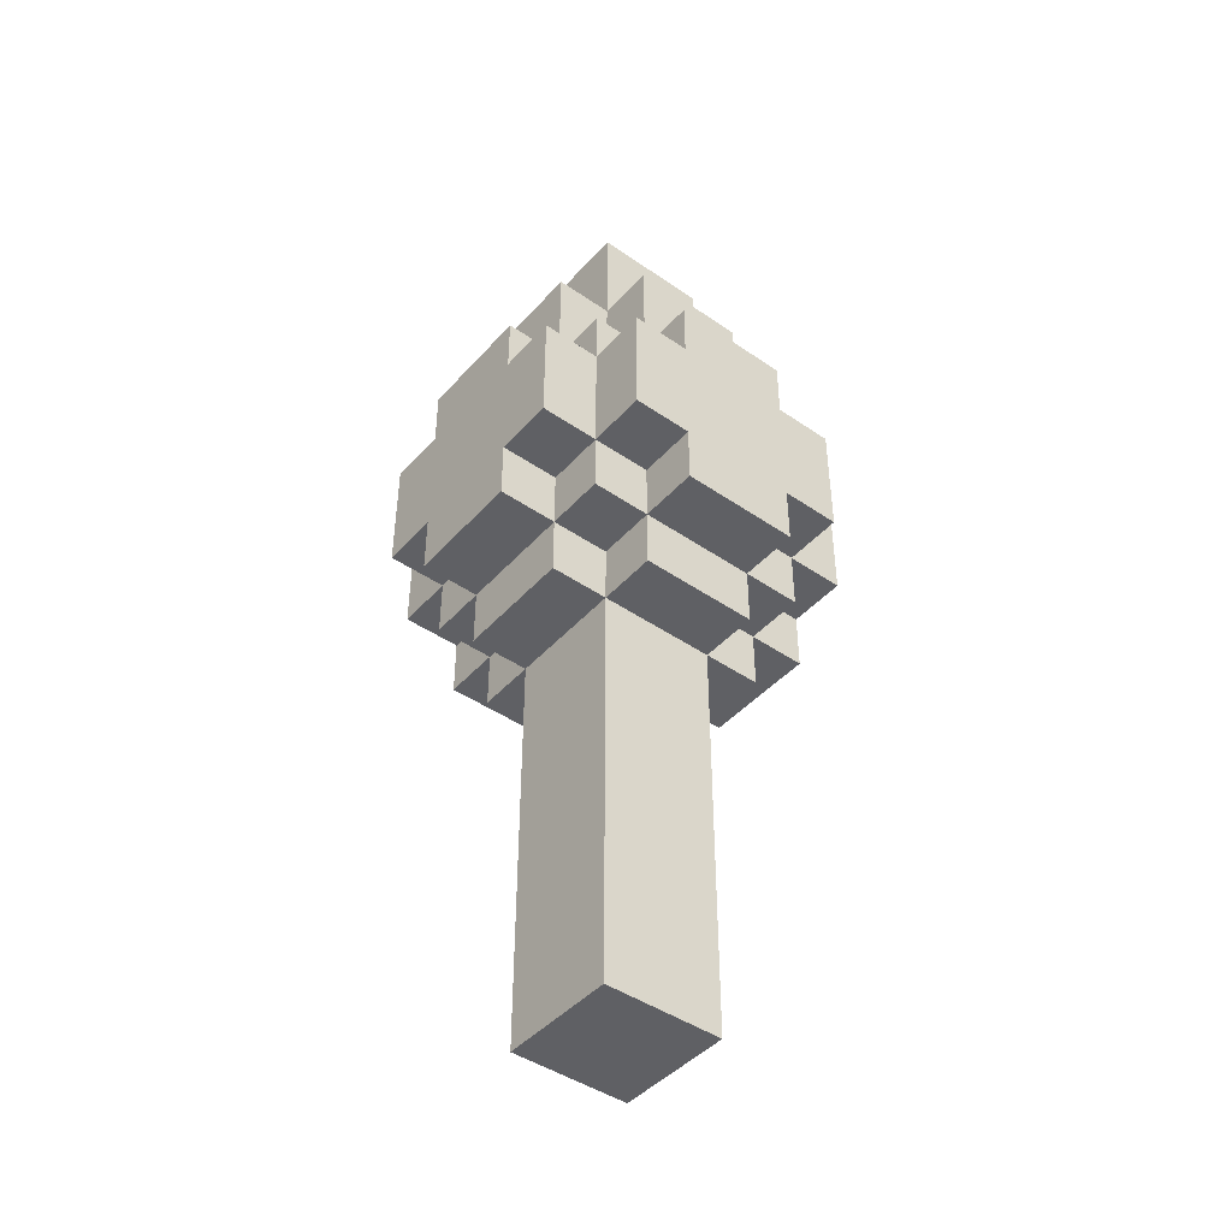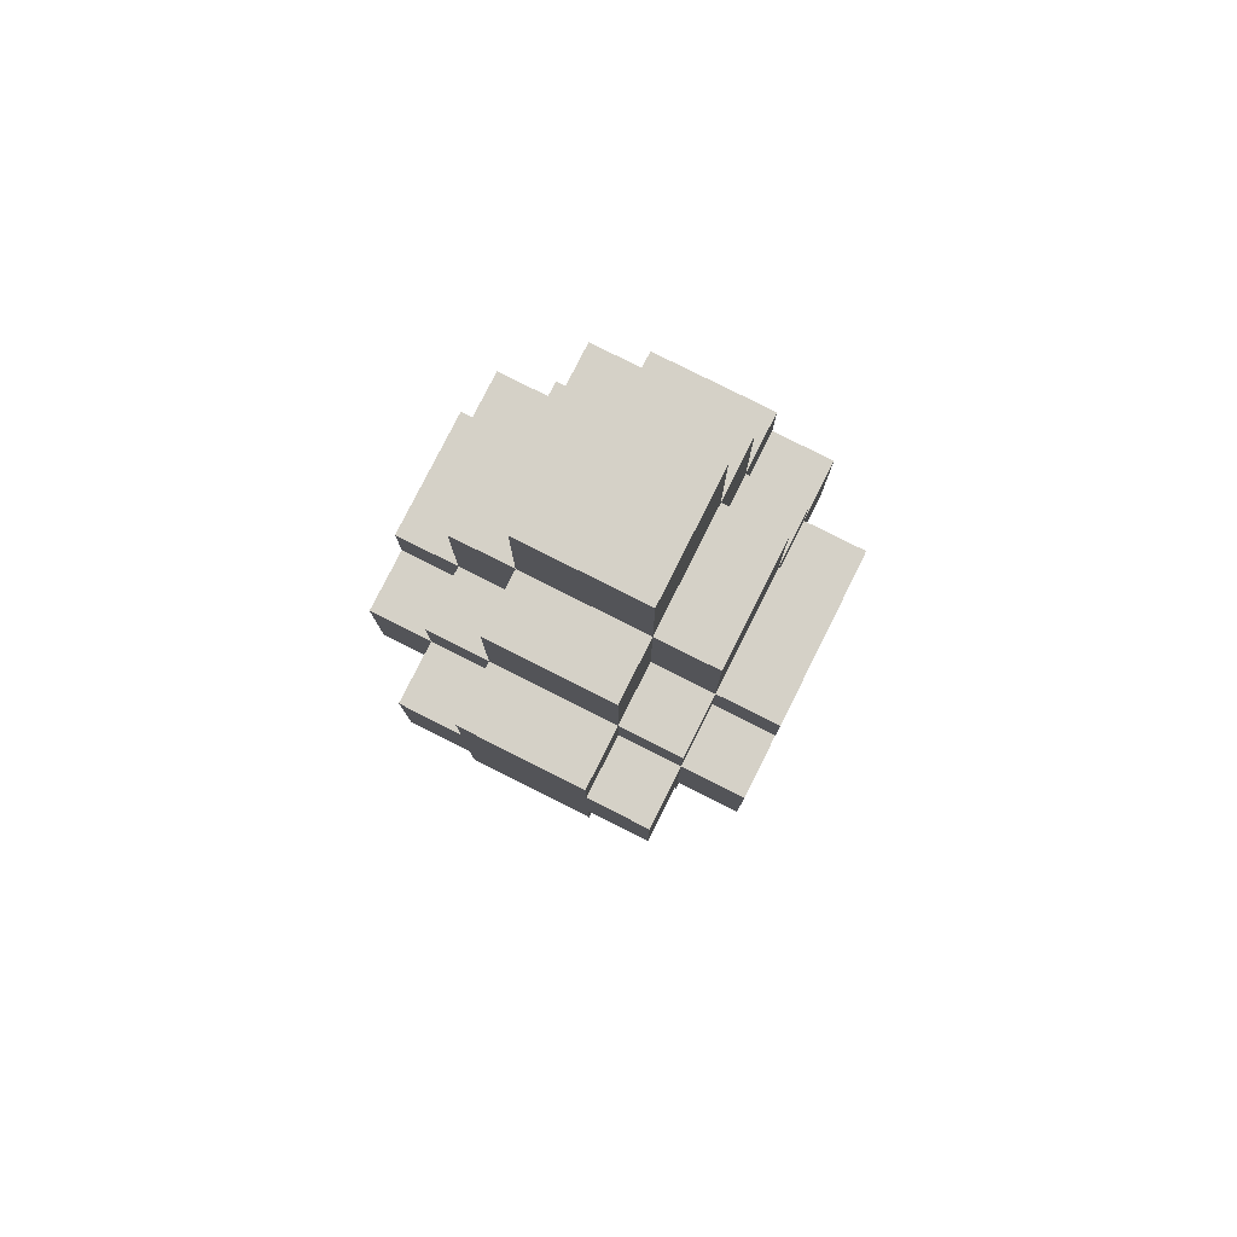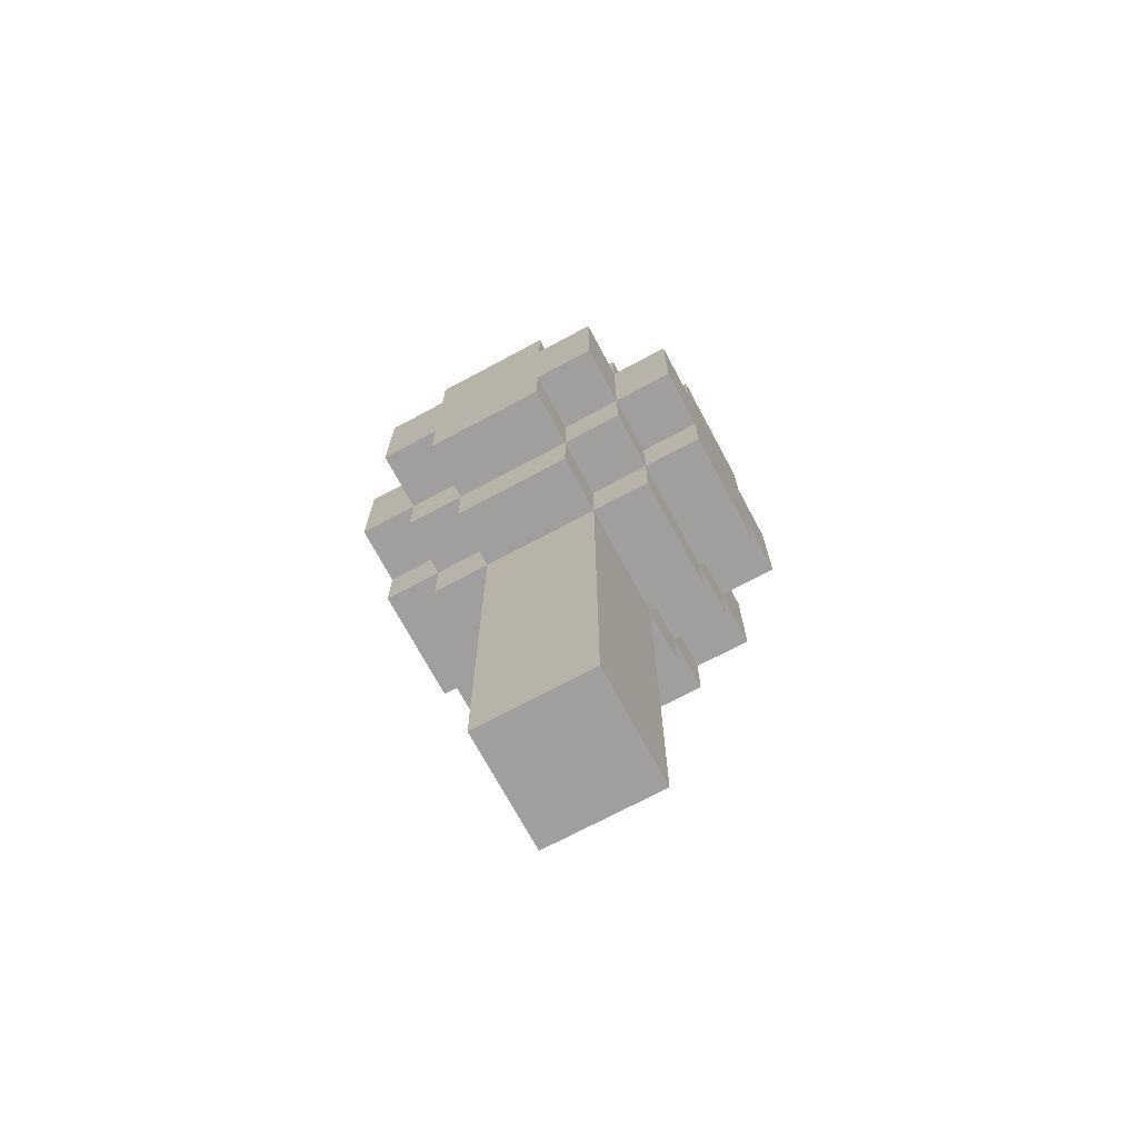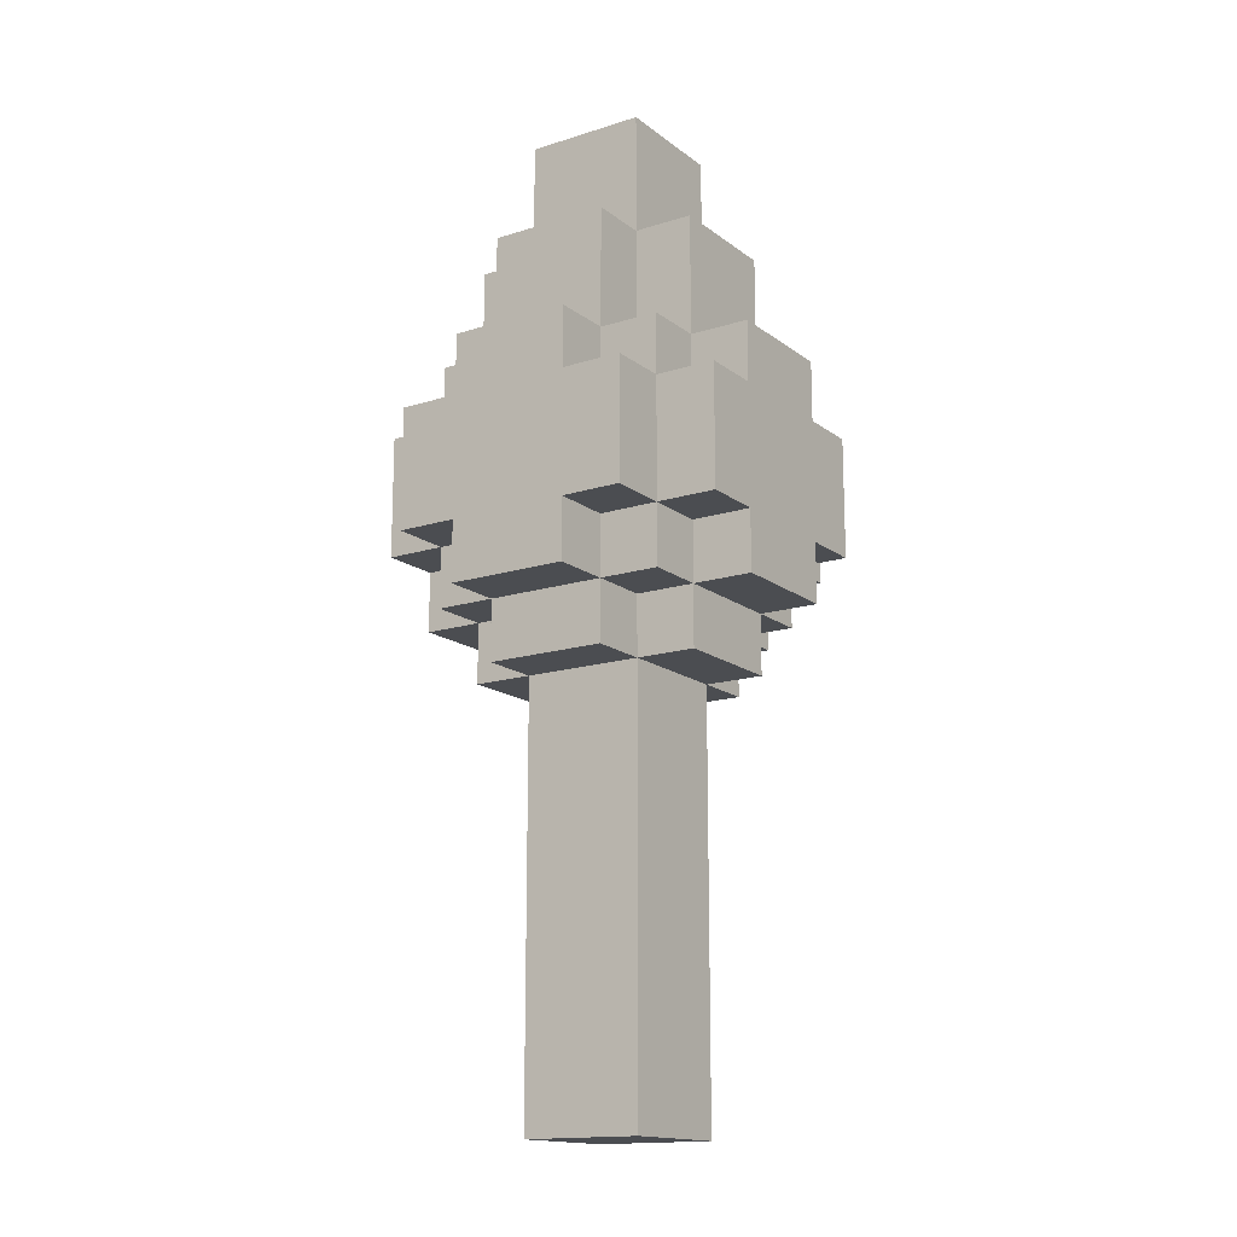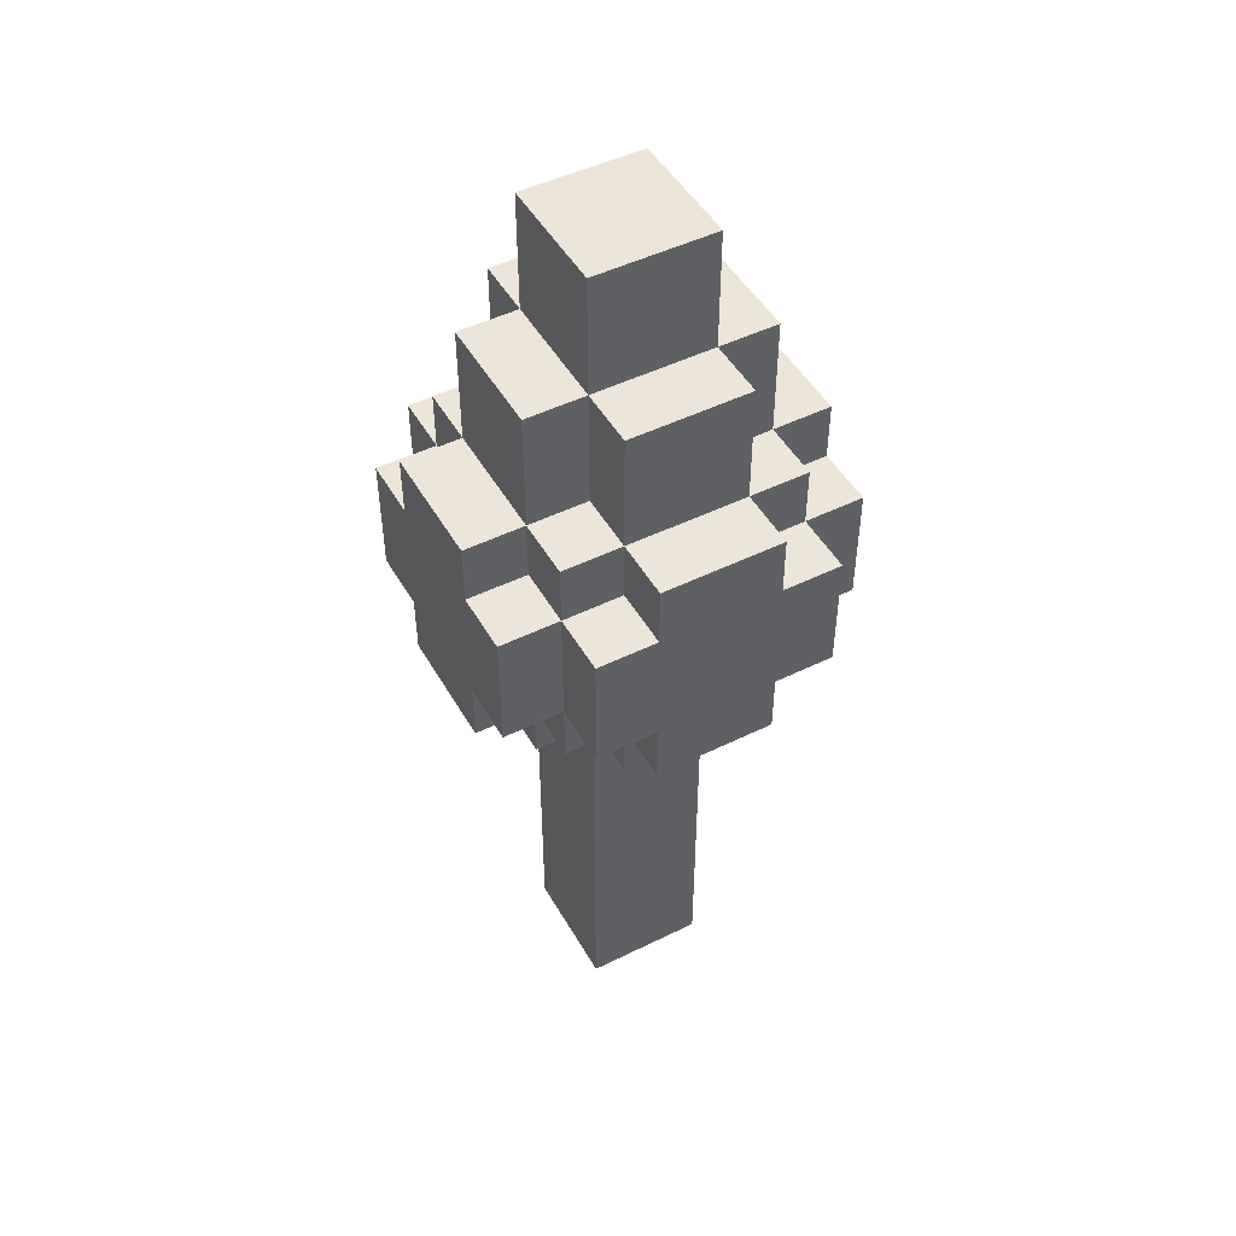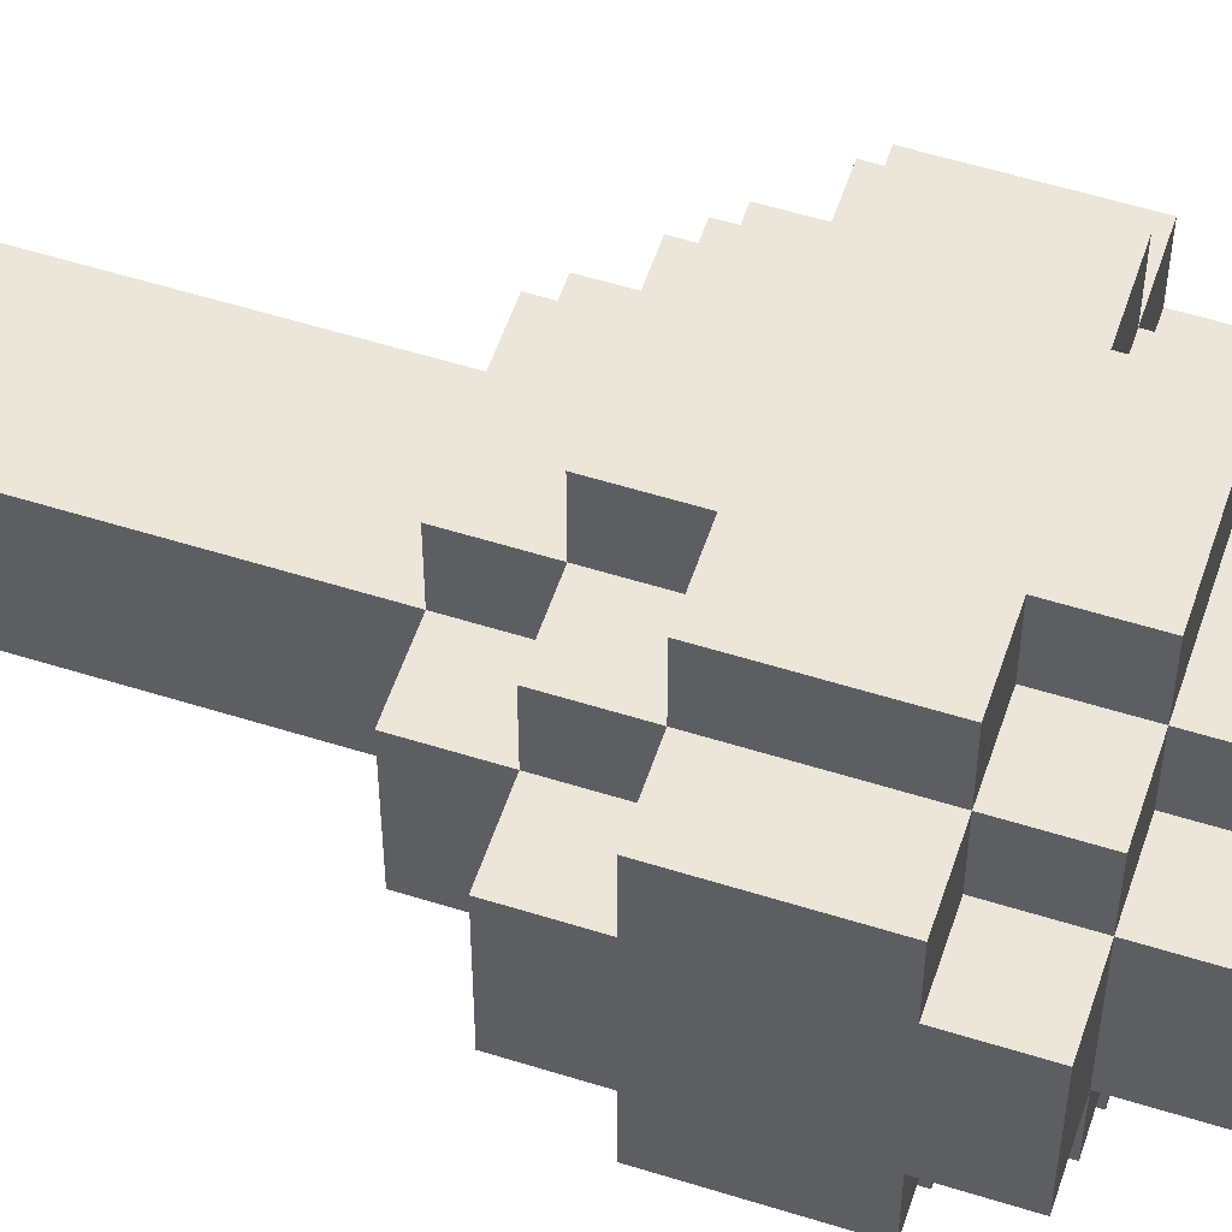
<metadata>
{"format":"obj","ext":"obj","renderer":"f3d","projection":"perspective","resolution":1024,"background":"white","views":[{"elev":-44.6,"azim":51.3,"up":"+Y"},{"elev":79.6,"azim":116.7,"up":"+Y"},{"elev":-71.4,"azim":-151.8,"up":"+Y"},{"elev":-15.7,"azim":33.5,"up":"+Y"},{"elev":48.4,"azim":-28.8,"up":"+Y"},{"elev":55.6,"azim":108.3,"up":"+Z"}]}
</metadata>
<code>
g ChessEnviro-SmolTree
v -4 8 -0
v -4 8 -2
v -4 9 1
v -4 9 -0
v -4 9 -2
v -4 9 -3
v -4 11 1
v -4 11 -0
v -4 11 -2
v -4 11 -3
v -4 12 -0
v -4 12 -2
v -3 7 -0
v -3 7 -2
v -3 8 1
v -3 8 -0
v -3 8 -2
v -3 8 -3
v -3 9 2
v -3 9 1
v -3 9 -0
v -3 9 -2
v -3 9 -3
v -3 9 -4
v -3 11 2
v -3 11 1
v -3 11 -0
v -3 11 -2
v -3 11 -3
v -3 11 -4
v -3 12 1
v -3 12 -0
v -3 12 -2
v -3 12 -3
v -3 14 -0
v -3 14 -2
v -2 0 -0
v -2 0 -2
v -2 7 1
v -2 7 -0
v -2 7 -2
v -2 7 -3
v -2 8 2
v -2 8 1
v -2 8 -0
v -2 8 -2
v -2 8 -3
v -2 8 -4
v -2 9 2
v -2 9 1
v -2 9 -3
v -2 9 -4
v -2 11 2
v -2 11 1
v -2 11 -3
v -2 11 -4
v -2 12 2
v -2 12 1
v -2 12 -0
v -2 12 -2
v -2 12 -3
v -2 12 -4
v -2 14 1
v -2 14 -0
v -2 14 -2
v -2 14 -3
v -2 16 -0
v -2 16 -2
v 0 0 -0
v 0 0 -2
v 0 7 1
v 0 7 -0
v 0 7 -2
v 0 7 -3
v 0 8 2
v 0 8 1
v 0 8 -0
v 0 8 -2
v 0 8 -3
v 0 8 -4
v 0 9 2
v 0 9 1
v 0 9 -3
v 0 9 -4
v 0 11 2
v 0 11 1
v 0 11 -3
v 0 11 -4
v 0 12 2
v 0 12 1
v 0 12 -0
v 0 12 -2
v 0 12 -3
v 0 12 -4
v 0 14 1
v 0 14 -0
v 0 14 -2
v 0 14 -3
v 0 16 -0
v 0 16 -2
v 1 7 -0
v 1 7 -2
v 1 8 1
v 1 8 -0
v 1 8 -2
v 1 8 -3
v 1 9 2
v 1 9 1
v 1 9 -0
v 1 9 -2
v 1 9 -3
v 1 9 -4
v 1 11 2
v 1 11 1
v 1 11 -0
v 1 11 -2
v 1 11 -3
v 1 11 -4
v 1 12 1
v 1 12 -0
v 1 12 -2
v 1 12 -3
v 1 14 -0
v 1 14 -2
v 2 8 -0
v 2 8 -2
v 2 9 1
v 2 9 -0
v 2 9 -2
v 2 9 -3
v 2 11 1
v 2 11 -0
v 2 11 -2
v 2 11 -3
v 2 12 -0
v 2 12 -2
v -3 9 2
v -3 11 2
v -2 8 2
v -2 9 2
v -2 11 2
v -2 12 2
v 0 8 2
v 0 9 2
v 0 11 2
v 0 12 2
v 1 9 2
v 1 11 2
v -4 9 1
v -4 11 1
v -3 8 1
v -3 9 1
v -3 11 1
v -3 12 1
v -2 7 1
v -2 8 1
v -2 9 1
v -2 11 1
v -2 12 1
v -2 14 1
v 0 7 1
v 0 8 1
v 0 9 1
v 0 11 1
v 0 12 1
v 0 14 1
v 1 8 1
v 1 9 1
v 1 11 1
v 1 12 1
v 2 9 1
v 2 11 1
v -4 8 -0
v -4 9 -0
v -4 11 -0
v -4 12 -0
v -3 7 -0
v -3 8 -0
v -3 9 -0
v -3 11 -0
v -3 12 -0
v -3 14 -0
v -2 0 -0
v -2 7 -0
v -2 8 -0
v -2 12 -0
v -2 14 -0
v -2 16 -0
v 0 0 -0
v 0 7 -0
v 0 8 -0
v 0 12 -0
v 0 14 -0
v 0 16 -0
v 1 7 -0
v 1 8 -0
v 1 9 -0
v 1 11 -0
v 1 12 -0
v 1 14 -0
v 2 8 -0
v 2 9 -0
v 2 11 -0
v 2 12 -0
v -4 8 -2
v -4 9 -2
v -4 11 -2
v -4 12 -2
v -3 7 -2
v -3 8 -2
v -3 9 -2
v -3 11 -2
v -3 12 -2
v -3 14 -2
v -2 0 -2
v -2 7 -2
v -2 8 -2
v -2 12 -2
v -2 14 -2
v -2 16 -2
v 0 0 -2
v 0 7 -2
v 0 8 -2
v 0 12 -2
v 0 14 -2
v 0 16 -2
v 1 7 -2
v 1 8 -2
v 1 9 -2
v 1 11 -2
v 1 12 -2
v 1 14 -2
v 2 8 -2
v 2 9 -2
v 2 11 -2
v 2 12 -2
v -4 9 -3
v -4 11 -3
v -3 8 -3
v -3 9 -3
v -3 11 -3
v -3 12 -3
v -2 7 -3
v -2 8 -3
v -2 9 -3
v -2 11 -3
v -2 12 -3
v -2 14 -3
v 0 7 -3
v 0 8 -3
v 0 9 -3
v 0 11 -3
v 0 12 -3
v 0 14 -3
v 1 8 -3
v 1 9 -3
v 1 11 -3
v 1 12 -3
v 2 9 -3
v 2 11 -3
v -3 9 -4
v -3 11 -4
v -2 8 -4
v -2 9 -4
v -2 11 -4
v -2 12 -4
v 0 8 -4
v 0 9 -4
v 0 11 -4
v 0 12 -4
v 1 9 -4
v 1 11 -4
v -2 0 -0
v 0 0 -0
v -2 0 -2
v 0 0 -2
v -2 7 1
v 0 7 1
v -3 7 -0
v -2 7 -0
v 0 7 -0
v 1 7 -0
v -3 7 -2
v -2 7 -2
v 0 7 -2
v 1 7 -2
v -2 7 -3
v 0 7 -3
v -2 8 2
v 0 8 2
v -3 8 1
v -2 8 1
v 0 8 1
v 1 8 1
v -4 8 -0
v -3 8 -0
v -2 8 -0
v 0 8 -0
v 1 8 -0
v 2 8 -0
v -4 8 -2
v -3 8 -2
v -2 8 -2
v 0 8 -2
v 1 8 -2
v 2 8 -2
v -3 8 -3
v -2 8 -3
v 0 8 -3
v 1 8 -3
v -2 8 -4
v 0 8 -4
v -3 9 2
v -2 9 2
v 0 9 2
v 1 9 2
v -4 9 1
v -3 9 1
v -2 9 1
v 0 9 1
v 1 9 1
v 2 9 1
v -4 9 -0
v -3 9 -0
v 1 9 -0
v 2 9 -0
v -4 9 -2
v -3 9 -2
v 1 9 -2
v 2 9 -2
v -4 9 -3
v -3 9 -3
v -2 9 -3
v 0 9 -3
v 1 9 -3
v 2 9 -3
v -3 9 -4
v -2 9 -4
v 0 9 -4
v 1 9 -4
v -3 11 2
v -2 11 2
v 0 11 2
v 1 11 2
v -4 11 1
v -3 11 1
v -2 11 1
v 0 11 1
v 1 11 1
v 2 11 1
v -4 11 -0
v -3 11 -0
v 1 11 -0
v 2 11 -0
v -4 11 -2
v -3 11 -2
v 1 11 -2
v 2 11 -2
v -4 11 -3
v -3 11 -3
v -2 11 -3
v 0 11 -3
v 1 11 -3
v 2 11 -3
v -3 11 -4
v -2 11 -4
v 0 11 -4
v 1 11 -4
v -2 12 2
v 0 12 2
v -3 12 1
v -2 12 1
v 0 12 1
v 1 12 1
v -4 12 -0
v -3 12 -0
v -2 12 -0
v 0 12 -0
v 1 12 -0
v 2 12 -0
v -4 12 -2
v -3 12 -2
v -2 12 -2
v 0 12 -2
v 1 12 -2
v 2 12 -2
v -3 12 -3
v -2 12 -3
v 0 12 -3
v 1 12 -3
v -2 12 -4
v 0 12 -4
v -2 14 1
v 0 14 1
v -3 14 -0
v -2 14 -0
v 0 14 -0
v 1 14 -0
v -3 14 -2
v -2 14 -2
v 0 14 -2
v 1 14 -2
v -2 14 -3
v 0 14 -3
v -2 16 -0
v 0 16 -0
v -2 16 -2
v 0 16 -2
f 4 2 1
f 5 2 4
f 7 4 3
f 7 6 5
f 7 5 4
f 8 6 7
f 9 6 8
f 10 6 9
f 11 9 8
f 12 9 11
f 16 14 13
f 17 14 16
f 20 16 15
f 21 16 20
f 22 18 17
f 23 18 22
f 25 20 19
f 26 20 25
f 29 24 23
f 30 24 29
f 31 27 26
f 32 27 31
f 33 29 28
f 34 29 33
f 35 33 32
f 36 33 35
f 40 38 37
f 41 38 40
f 44 40 39
f 45 40 44
f 46 42 41
f 47 42 46
f 49 44 43
f 50 44 49
f 51 48 47
f 52 48 51
f 57 54 53
f 58 54 57
f 61 56 55
f 62 56 61
f 63 59 58
f 64 59 63
f 65 61 60
f 66 61 65
f 67 65 64
f 68 65 67
f 69 70 72
f 72 70 73
f 71 72 76
f 76 72 77
f 73 74 78
f 78 74 79
f 75 76 81
f 81 76 82
f 79 80 83
f 83 80 84
f 85 86 89
f 89 86 90
f 87 88 93
f 93 88 94
f 90 91 95
f 95 91 96
f 92 93 97
f 97 93 98
f 96 97 99
f 99 97 100
f 101 102 104
f 104 102 105
f 103 104 108
f 108 104 109
f 105 106 110
f 110 106 111
f 107 108 113
f 113 108 114
f 111 112 117
f 117 112 118
f 114 115 119
f 119 115 120
f 116 117 121
f 121 117 122
f 120 121 123
f 123 121 124
f 125 126 128
f 128 126 129
f 127 128 131
f 129 130 131
f 128 129 131
f 131 130 132
f 132 130 133
f 133 130 134
f 132 133 135
f 135 133 136
f 140 138 137
f 141 138 140
f 143 140 139
f 143 142 141
f 143 141 140
f 144 142 143
f 145 142 144
f 146 142 145
f 147 145 144
f 148 145 147
f 152 150 149
f 153 150 152
f 156 152 151
f 157 152 156
f 158 154 153
f 159 154 158
f 161 156 155
f 162 156 161
f 165 160 159
f 166 160 165
f 167 163 162
f 168 163 167
f 169 165 164
f 170 165 169
f 171 169 168
f 172 169 171
f 178 174 173
f 179 174 178
f 180 176 175
f 181 176 180
f 184 178 177
f 185 178 184
f 186 182 181
f 187 182 186
f 189 184 183
f 190 184 189
f 193 188 187
f 194 188 193
f 195 191 190
f 196 191 195
f 199 193 192
f 200 193 199
f 201 197 196
f 202 197 201
f 203 199 198
f 204 199 203
f 205 206 210
f 210 206 211
f 207 208 212
f 212 208 213
f 209 210 216
f 216 210 217
f 213 214 218
f 218 214 219
f 215 216 221
f 221 216 222
f 219 220 225
f 225 220 226
f 222 223 227
f 227 223 228
f 224 225 231
f 231 225 232
f 228 229 233
f 233 229 234
f 230 231 235
f 235 231 236
f 237 238 240
f 240 238 241
f 239 240 244
f 244 240 245
f 241 242 246
f 246 242 247
f 243 244 249
f 249 244 250
f 247 248 253
f 253 248 254
f 250 251 255
f 255 251 256
f 252 253 257
f 257 253 258
f 256 257 259
f 259 257 260
f 261 262 264
f 264 262 265
f 263 264 267
f 265 266 267
f 264 265 267
f 267 266 268
f 268 266 269
f 269 266 270
f 268 269 271
f 271 269 272
f 275 274 273
f 276 274 275
f 280 278 277
f 281 278 280
f 283 280 279
f 284 280 283
f 285 282 281
f 286 282 285
f 287 285 284
f 288 285 287
f 292 290 289
f 293 290 292
f 296 292 291
f 297 292 296
f 298 294 293
f 299 294 298
f 301 296 295
f 302 296 301
f 305 300 299
f 306 300 305
f 307 303 302
f 308 303 307
f 309 305 304
f 310 305 309
f 311 309 308
f 312 309 311
f 318 314 313
f 319 314 318
f 320 316 315
f 321 316 320
f 323 318 317
f 324 318 323
f 325 322 321
f 326 322 325
f 331 328 327
f 332 328 331
f 335 330 329
f 336 330 335
f 337 333 332
f 338 333 337
f 339 335 334
f 340 335 339
f 341 342 346
f 346 342 347
f 343 344 348
f 348 344 349
f 345 346 351
f 351 346 352
f 349 350 353
f 353 350 354
f 355 356 359
f 359 356 360
f 357 358 363
f 363 358 364
f 360 361 365
f 365 361 366
f 362 363 367
f 367 363 368
f 369 370 372
f 372 370 373
f 371 372 376
f 376 372 377
f 373 374 378
f 378 374 379
f 375 376 381
f 381 376 382
f 379 380 385
f 385 380 386
f 382 383 387
f 387 383 388
f 384 385 389
f 389 385 390
f 388 389 391
f 391 389 392
f 393 394 396
f 396 394 397
f 395 396 399
f 399 396 400
f 397 398 401
f 401 398 402
f 400 401 403
f 403 401 404
f 405 406 407
f 407 406 408

</code>
